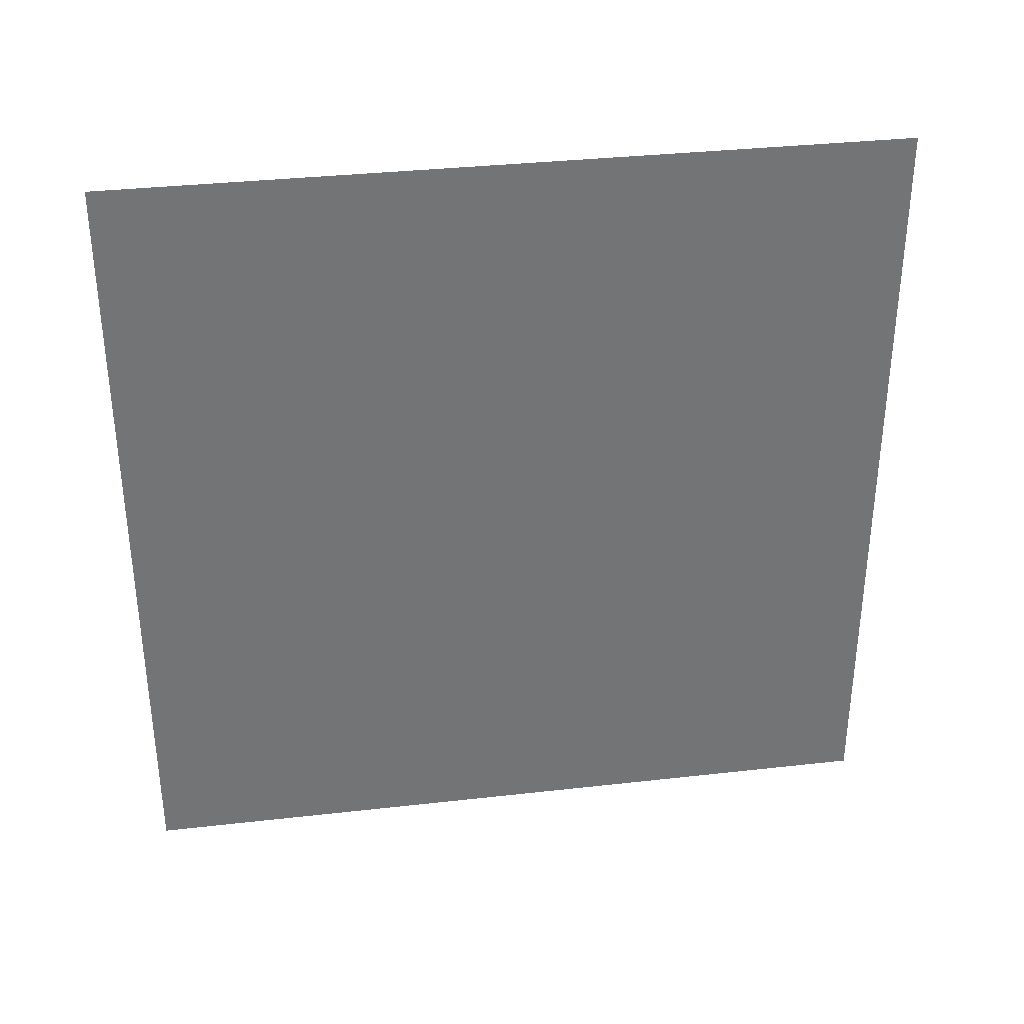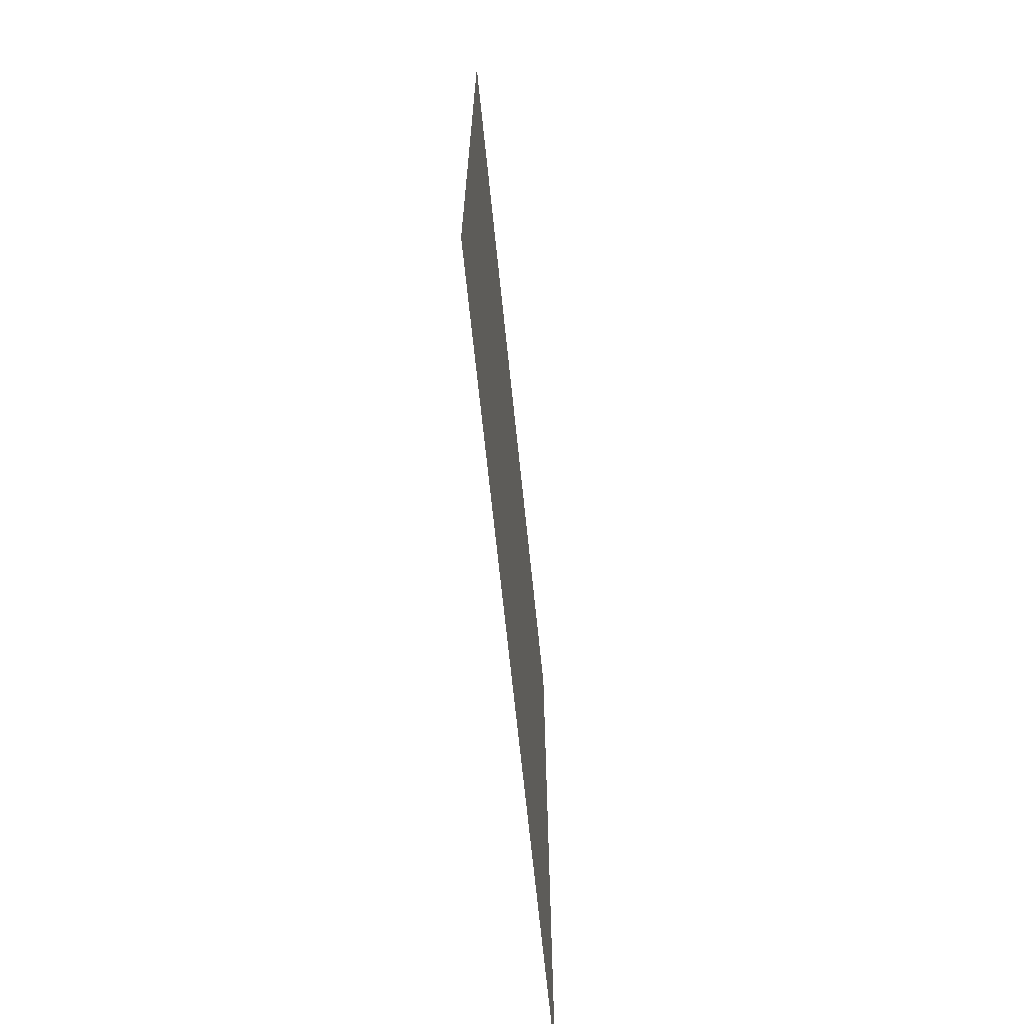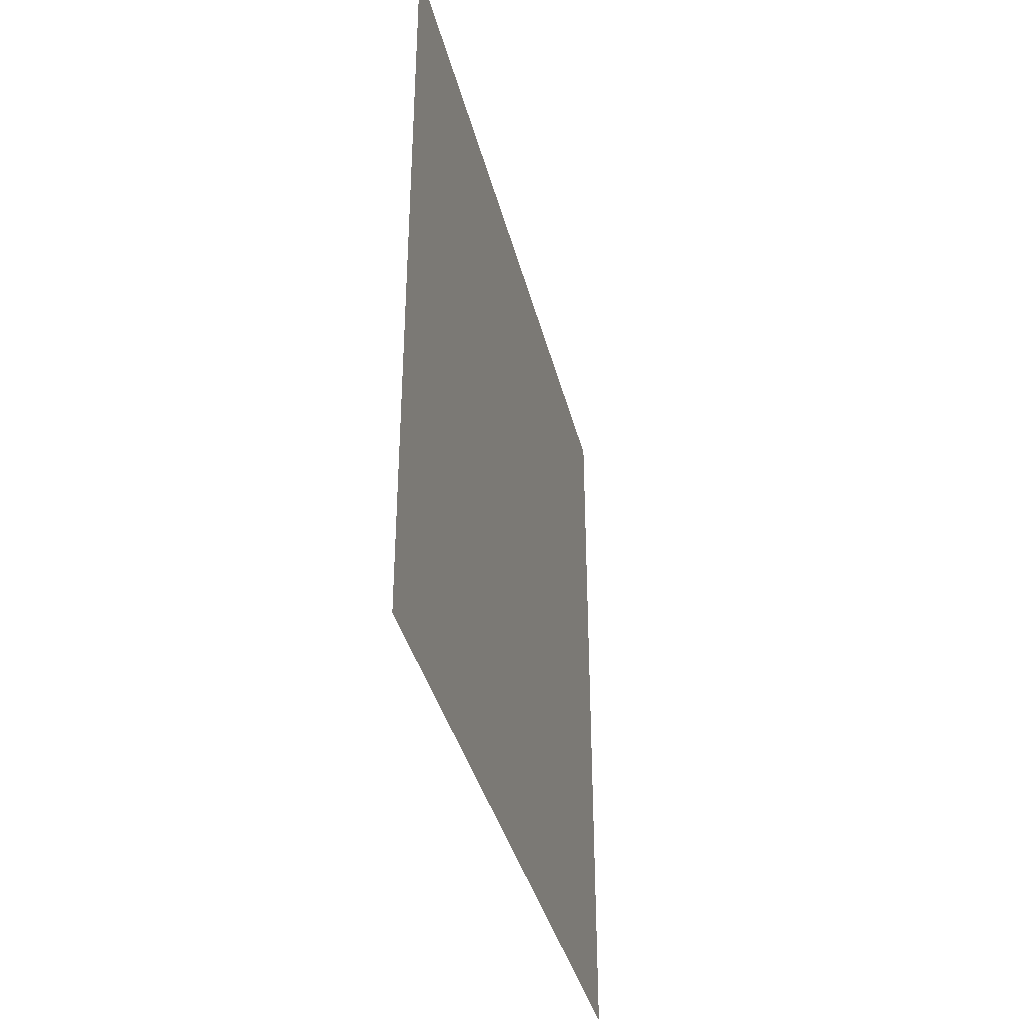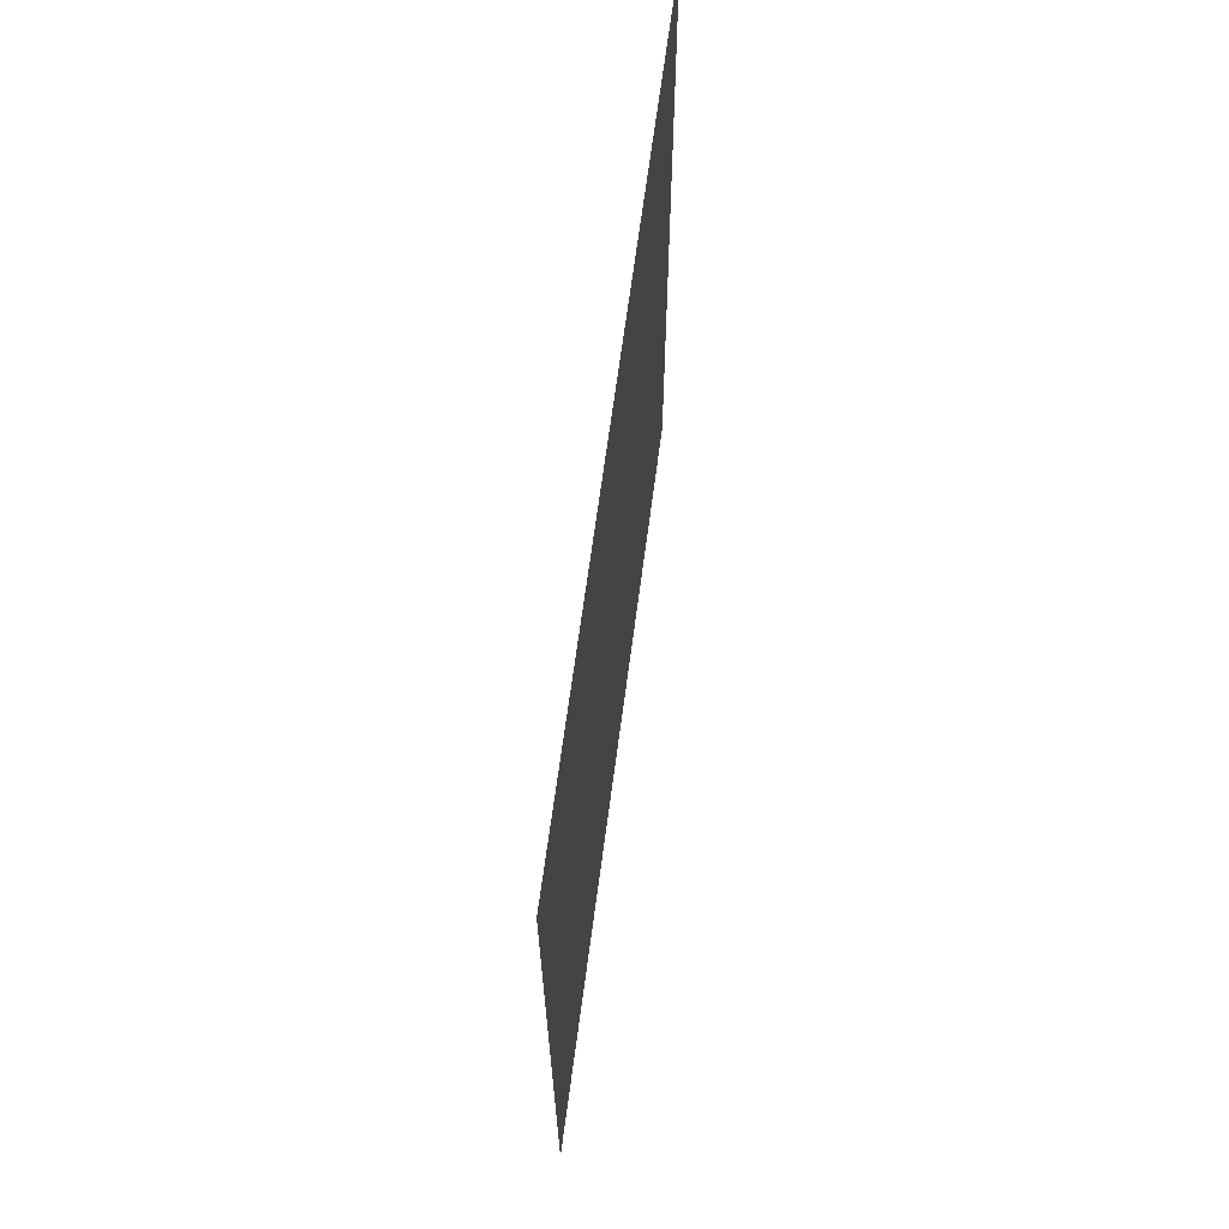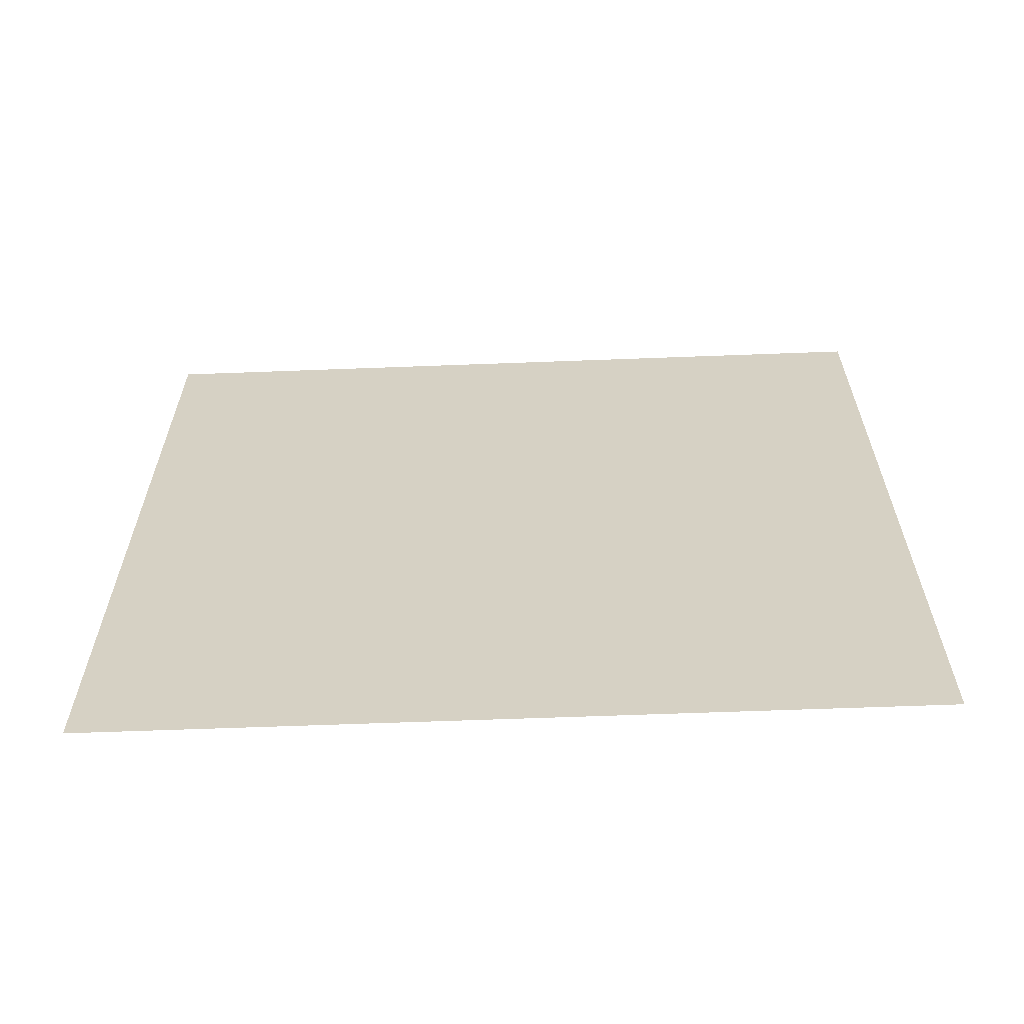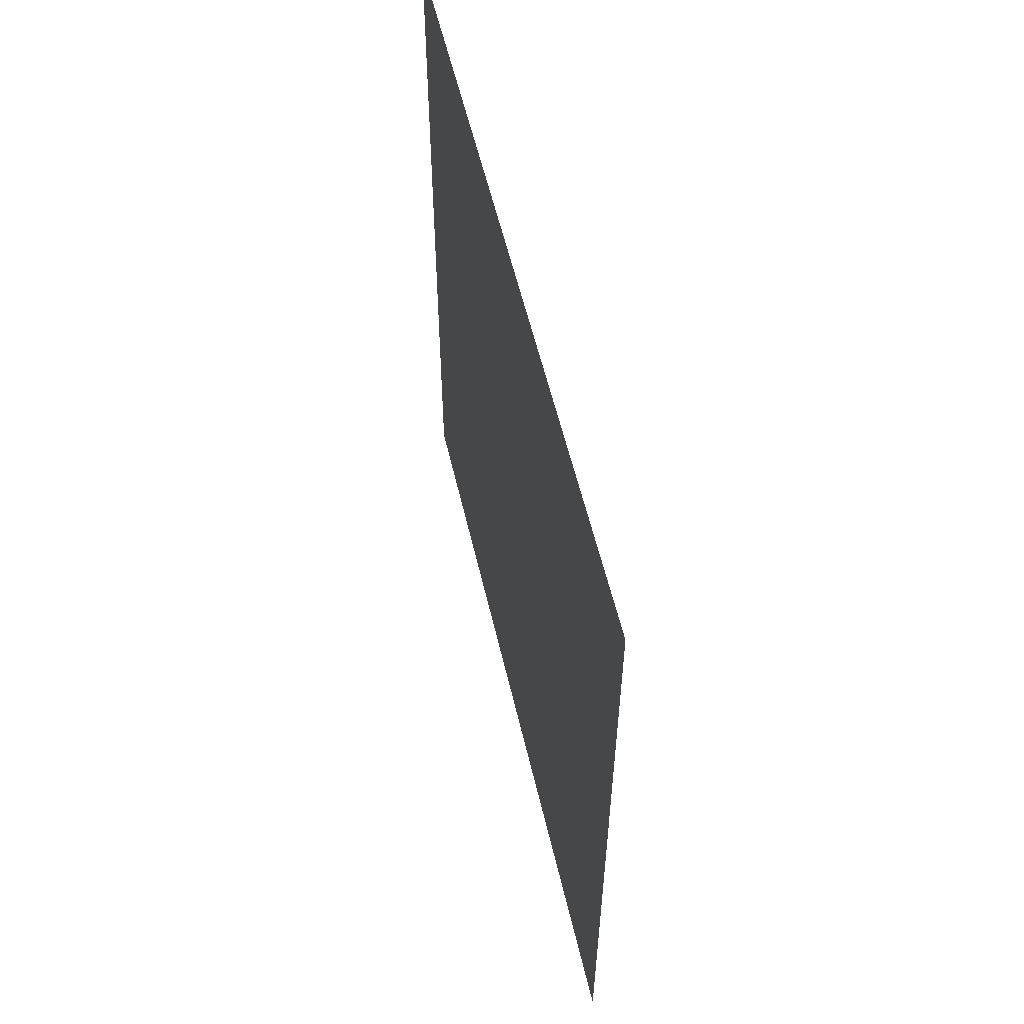
<metadata>
{"format":"obj","ext":"obj","renderer":"f3d","projection":"perspective","resolution":1024,"background":"white","views":[{"elev":34.3,"azim":-98.7,"up":"+Z"},{"elev":-68.3,"azim":5.9,"up":"+Y"},{"elev":-37.6,"azim":13.7,"up":"+Y"},{"elev":66.4,"azim":-172.5,"up":"+Z"},{"elev":-62.7,"azim":92.2,"up":"+Y"},{"elev":56.2,"azim":-13.0,"up":"+Z"}]}
</metadata>
<code>
v  0.000139 -301.4 -301.4
v  4e-05 -301.4 301.4
v  0.000112 301.4 -301.4
v  1.4e-05 301.4 301.4
g StalkGroupPlane
f 3 1 2 4

</code>
